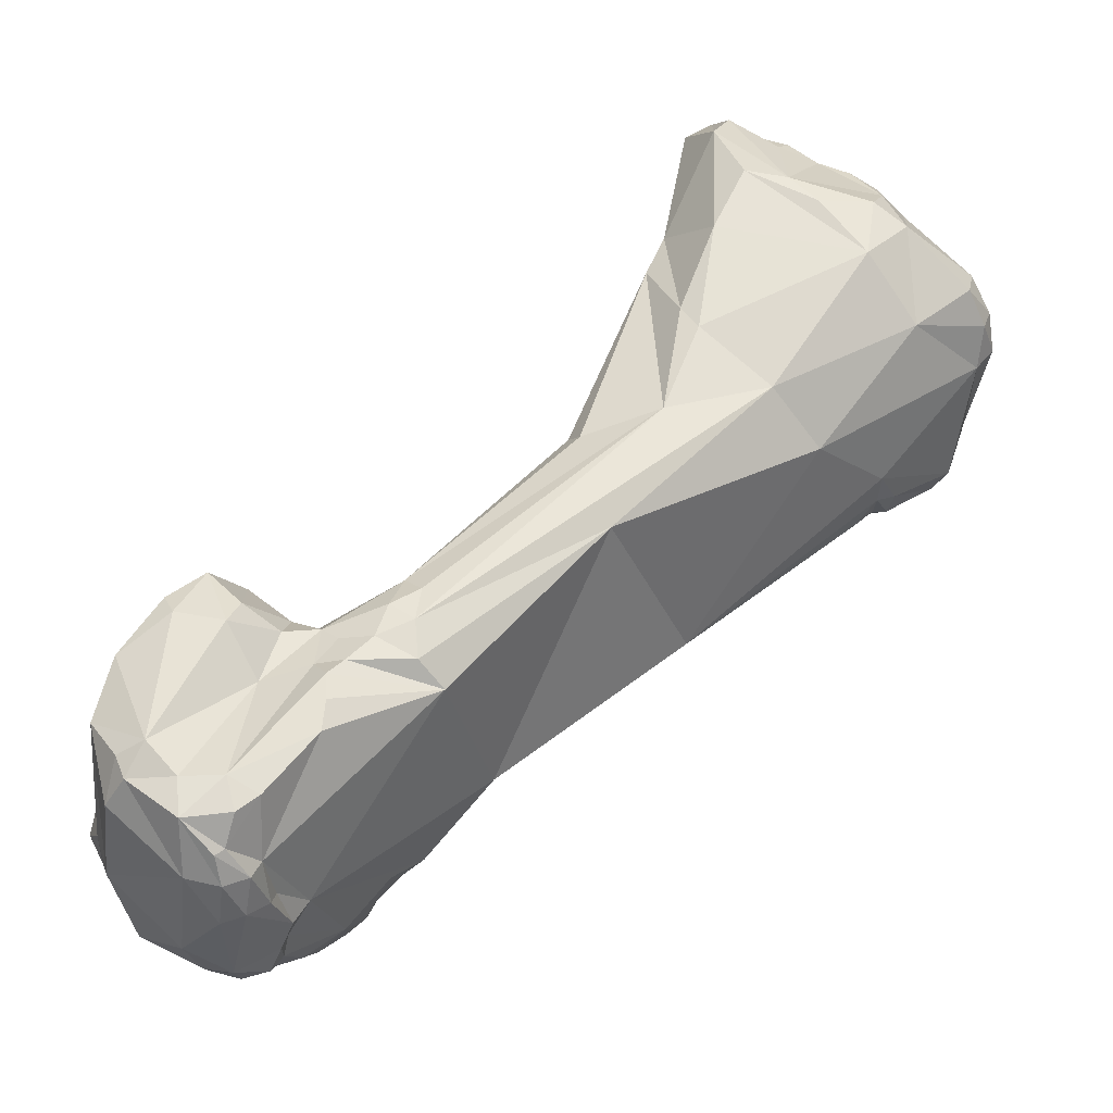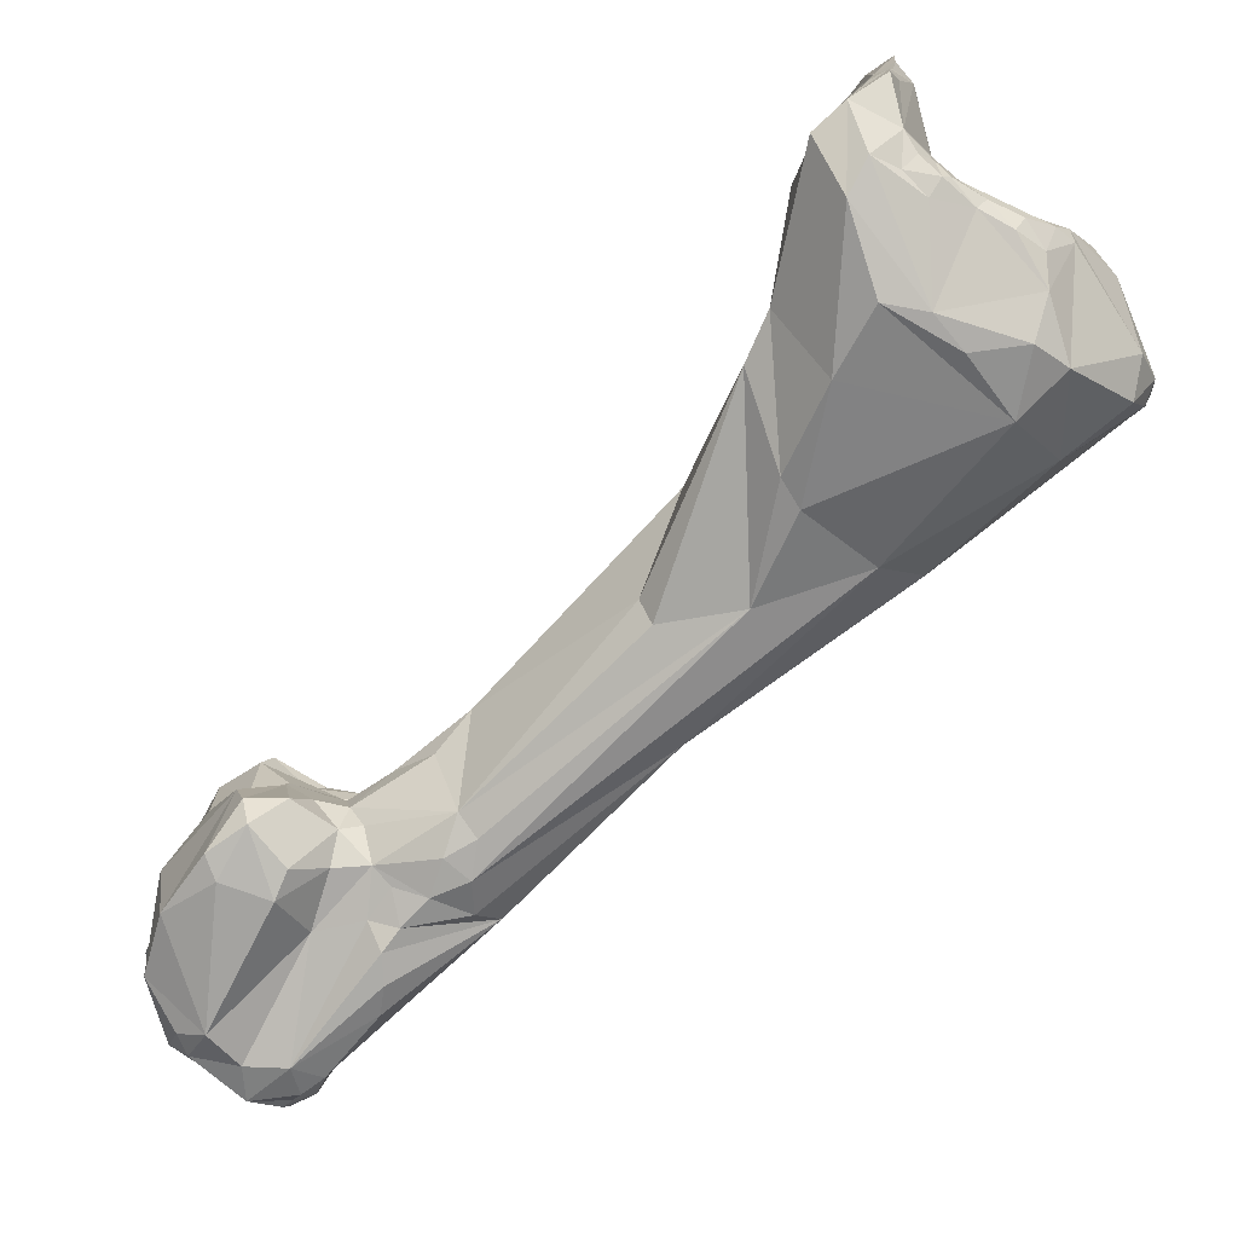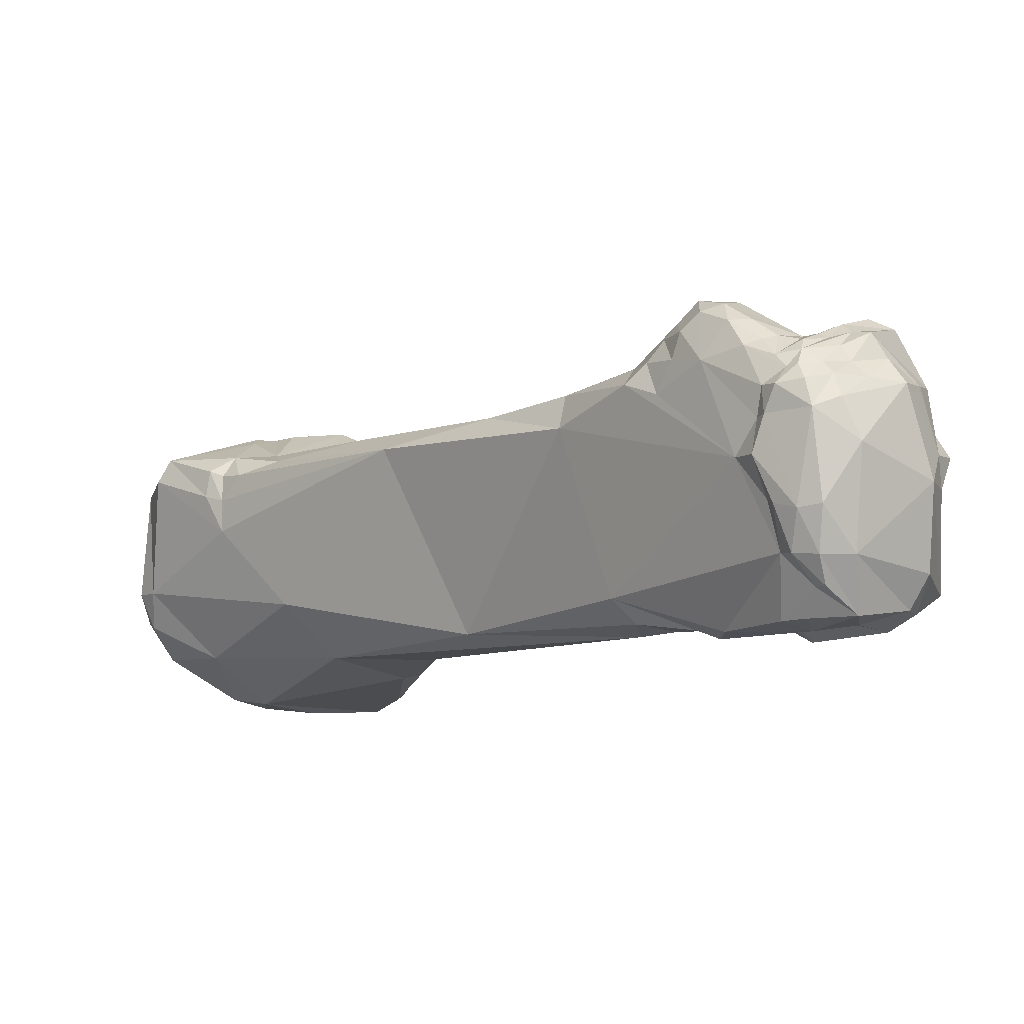
<metadata>
{"format":"obj","ext":"obj","renderer":"f3d","projection":"perspective","resolution":1024,"background":"white","views":[{"elev":-74.9,"azim":144.3,"up":"+Z"},{"elev":-17.6,"azim":141.7,"up":"+Z"},{"elev":-58.5,"azim":-31.6,"up":"+Z"}]}
</metadata>
<code>
o metacarpal1_lvs
v 0.01607 -0.05439 -0.05948
v 0.01557 -0.05345 -0.05887
v 0.01709 -0.05363 -0.05864
v 0.01772 -0.05577 -0.05973
v 0.01553 -0.05587 -0.05947
v 0.01487 -0.05068 -0.0567
v 0.01391 -0.05592 -0.0583
v 0.01773 -0.05142 -0.05365
v 0.01858 -0.05482 -0.05856
v 0.01583 -0.04927 -0.05457
v 0.0163 -0.04962 -0.05328
v 0.01535 -0.04976 -0.05575
v 0.02017 -0.0563 -0.05811
v 0.01613 -0.05794 -0.05923
v 0.01475 -0.05726 -0.05947
v 0.01573 -0.05626 -0.05972
v 0.01398 -0.05648 -0.05898
v 0.01133 -0.04753 -0.05292
v 0.01251 -0.05717 -0.05709
v 0.01255 -0.05743 -0.05765
v 0.01098 -0.05734 -0.05532
v 0.02035 -0.05468 -0.05753
v 0.02017 -0.05026 -0.05296
v 0.01666 -0.04883 -0.05128
v 0.01795 -0.04983 -0.0514
v 0.01542 -0.04862 -0.05365
v 0.01597 -0.0485 -0.05209
v 0.02092 -0.05597 -0.05736
v 0.02012 -0.05791 -0.05746
v 0.01384 -0.05892 -0.05866
v 0.01425 -0.0614 -0.05696
v 0.01834 -0.06096 -0.05591
v 0.01317 -0.05812 -0.05845
v 0.008907 -0.03925 -0.04721
v 0.01299 -0.04707 -0.05306
v 0.006495 -0.05113 -0.04771
v 0.01113 -0.05821 -0.05617
v 0.007167 -0.05526 -0.0495
v 0.008102 -0.05623 -0.05094
v 0.008483 -0.05892 -0.05178
v 0.01081 -0.05923 -0.05501
v 0.02209 -0.05143 -0.05225
v 0.02299 -0.05402 -0.05315
v 0.02233 -0.05623 -0.05521
v 0.01999 -0.04966 -0.05176
v 0.02173 -0.04987 -0.05019
v 0.0177 -0.04971 -0.04983
v 0.01491 -0.04741 -0.0526
v 0.01665 -0.04949 -0.04957
v 0.01505 -0.04634 -0.05123
v 0.01489 -0.04562 -0.04949
v 0.01188 -0.06137 -0.05626
v 0.01285 -0.06216 -0.05571
v 0.01555 -0.06334 -0.05386
v 0.01945 -0.06029 -0.05471
v 0.01859 -0.06137 -0.05416
v 0.01077 -0.05972 -0.05542
v 0.01392 -0.04602 -0.05204
v 0.005947 -0.03115 -0.0415
v 0.002016 -0.04279 -0.04136
v 0.002442 -0.03225 -0.04079
v 0.004821 -0.04784 -0.04338
v 0.006447 -0.05181 -0.04583
v 0.00749 -0.05654 -0.04925
v 0.007569 -0.0555 -0.04812
v 0.007921 -0.05774 -0.05042
v 0.008682 -0.06077 -0.05099
v 0.007931 -0.05995 -0.04963
v 0.009345 -0.06075 -0.05253
v 0.007688 -0.05879 -0.04978
v 0.01033 -0.06034 -0.05441
v 0.02263 -0.05148 -0.05119
v 0.02094 -0.05209 -0.04825
v 0.02121 -0.05731 -0.05064
v 0.02032 -0.05919 -0.05295
v 0.01988 -0.04989 -0.04889
v 0.02161 -0.05049 -0.04905
v 0.0168 -0.05031 -0.04869
v 0.01823 -0.05072 -0.04852
v 0.01425 -0.04519 -0.05057
v 0.01478 -0.04743 -0.04678
v 0.01378 -0.04638 -0.04501
v 0.009494 -0.03446 -0.043
v 0.01188 -0.03816 -0.04216
v 0.01171 -0.03755 -0.04329
v 0.0105 -0.06095 -0.05502
v 0.01238 -0.06248 -0.05474
v 0.01131 -0.06186 -0.0552
v 0.01391 -0.06292 -0.05431
v 0.01671 -0.06299 -0.05255
v 0.01465 -0.06348 -0.05289
v 0.01959 -0.06109 -0.05316
v 0.01858 -0.06132 -0.05174
v 0.01772 -0.06249 -0.05101
v 0.009943 -0.03104 -0.04012
v 0.005452 -0.02425 -0.03762
v 0.001736 -0.02559 -0.03785
v -0.002068 -0.03485 -0.03596
v -0.002138 -0.03323 -0.0362
v 0.001673 -0.04097 -0.03807
v -0.000811 -0.03658 -0.03599
v -0.001471 -0.03218 -0.03714
v -0.002301 -0.02573 -0.03517
v 0.00439 -0.04528 -0.04113
v 0.006592 -0.04955 -0.04429
v 0.008358 -0.0559 -0.04725
v 0.009893 -0.05359 -0.04562
v 0.01085 -0.05493 -0.04615
v 0.007651 -0.05772 -0.04887
v 0.007782 -0.05858 -0.04863
v 0.008607 -0.06082 -0.04963
v 0.009475 -0.06134 -0.051
v 0.009907 -0.06132 -0.05233
v 0.008037 -0.05984 -0.04833
v 0.01079 -0.06151 -0.05419
v 0.01033 -0.06145 -0.05351
v 0.0195 -0.05656 -0.04804
v 0.01829 -0.05269 -0.04752
v 0.01843 -0.05533 -0.04743
v 0.01986 -0.05854 -0.05009
v 0.01955 -0.05928 -0.05122
v 0.01515 -0.04974 -0.04706
v 0.01618 -0.05151 -0.04809
v 0.01354 -0.05209 -0.04686
v 0.009764 -0.03806 -0.03716
v 0.007687 -0.04393 -0.03992
v 0.01259 -0.03106 -0.03501
v 0.01093 -0.03099 -0.03905
v 0.011 -0.06196 -0.0544
v 0.01317 -0.06282 -0.0535
v 0.01194 -0.0624 -0.05405
v 0.01366 -0.06383 -0.05209
v 0.01878 -0.06041 -0.05047
v 0.0162 -0.06282 -0.04777
v 0.01721 -0.06222 -0.04816
v 0.01531 -0.0637 -0.05001
v 0.01921 -0.05969 -0.04951
v 0.01156 -0.02741 -0.03651
v 0.0044 -0.02241 -0.03585
v 0.006212 -0.02244 -0.03535
v 0.008344 -0.0238 -0.03582
v 0.01168 -0.02474 -0.03442
v 0.000364 -0.02305 -0.03599
v -0.00133 -0.02398 -0.03543
v -0.002549 -0.03392 -0.03514
v -0.002329 -0.03461 -0.03414
v -0.003168 -0.03359 -0.03476
v -0.002822 -0.03267 -0.03564
v 0.006325 -0.04467 -0.04054
v 0.002341 -0.03649 -0.03303
v -0.000622 -0.03589 -0.03427
v 0.005016 -0.04546 -0.04054
v -0.004829 -0.03062 -0.03305
v -0.002606 -0.02474 -0.03431
v -0.004387 -0.02844 -0.03123
v 0.006343 -0.04787 -0.04232
v 0.01075 -0.05631 -0.04668
v 0.008852 -0.05676 -0.04732
v 0.01223 -0.05521 -0.0469
v 0.01338 -0.05605 -0.04671
v 0.01195 -0.05624 -0.04623
v 0.009565 -0.0607 -0.04836
v 0.01176 -0.06182 -0.05113
v 0.01051 -0.06163 -0.05192
v 0.01073 -0.05947 -0.04784
v 0.0111 -0.06226 -0.05353
v 0.01128 -0.06211 -0.05228
v 0.01119 -0.06235 -0.05276
v 0.0175 -0.05925 -0.04619
v 0.01718 -0.05423 -0.04727
v 0.01659 -0.05751 -0.04532
v 0.01632 -0.05566 -0.04653
v 0.01355 -0.0551 -0.04712
v 0.007376 -0.04697 -0.04261
v 0.01007 -0.03306 -0.03284
v 0.006481 -0.03461 -0.03093
v 0.008141 -0.03323 -0.02944
v 0.01265 -0.02949 -0.03327
v 0.01264 -0.06297 -0.05287
v 0.01311 -0.06328 -0.05173
v 0.01567 -0.06098 -0.04559
v 0.01464 -0.06287 -0.04887
v 0.01474 -0.06195 -0.04729
v 0.01546 -0.06195 -0.04725
v 0.0129 -0.0631 -0.05094
v 0.01422 -0.06338 -0.0496
v 0.01348 -0.02433 -0.03101
v 0.000278 -0.02255 -0.03416
v 0.0057 -0.02206 -0.03326
v 0.00388 -0.02234 -0.03073
v 0.009897 -0.02383 -0.03463
v -0.001372 -0.02343 -0.03447
v -0.004786 -0.03176 -0.03246
v -0.001422 -0.03458 -0.03184
v 0.002392 -0.03531 -0.03081
v 0.000514 -0.03486 -0.02979
v -0.000309 -0.03463 -0.03058
v 0.003522 -0.03431 -0.02591
v -0.00085 -0.02461 -0.03002
v -0.000541 -0.02898 -0.02795
v -0.001264 -0.03424 -0.03077
v -0.001707 -0.03084 -0.029
v 0.01335 -0.05745 -0.0459
v 0.01155 -0.05694 -0.04698
v 0.01137 -0.05792 -0.04725
v 0.01443 -0.0572 -0.04614
v 0.01234 -0.06114 -0.04936
v 0.01416 -0.06162 -0.04889
v 0.01208 -0.06254 -0.05164
v 0.01273 -0.05946 -0.04773
v 0.01221 -0.06265 -0.05218
v 0.01554 -0.05817 -0.04479
v 0.007829 -0.03338 -0.02775
v 0.01081 -0.03024 -0.02751
v 0.01306 -0.02625 -0.02739
v 0.01408 -0.02552 -0.02818
v 0.01446 -0.0596 -0.04557
v 0.01446 -0.06124 -0.04651
v 0.0146 -0.05892 -0.04479
v 0.01374 -0.06085 -0.04792
v 0.0133 -0.02437 -0.02704
v 0.01304 -0.02358 -0.02946
v 0.000317 -0.02355 -0.0307
v 0.003759 -0.02272 -0.03001
v 0.005791 -0.02204 -0.03173
v 0.007173 -0.02219 -0.03122
v 0.008592 -0.02271 -0.03057
v 0.00491 -0.02231 -0.0304
v 0.01054 -0.02318 -0.03059
v 0.005866 -0.0344 -0.0263
v -0.000242 -0.03408 -0.02974
v 0.002204 -0.0338 -0.0265
v 0.005198 -0.03338 -0.02485
v 0.003782 -0.03365 -0.02522
v 0.005003 -0.03419 -0.02543
v 0.000224 -0.02677 -0.02805
v 0.001125 -0.024 -0.02951
v 0.001628 -0.02924 -0.02694
v -0.000331 -0.03183 -0.0287
v -0.000511 -0.03123 -0.02816
v 0.000658 -0.03124 -0.02746
v 0.01332 -0.05781 -0.04648
v 0.01284 -0.0587 -0.04674
v 0.01383 -0.05982 -0.046
v 0.006146 -0.03394 -0.02508
v 0.009124 -0.03207 -0.02658
v 0.008109 -0.02983 -0.02306
v 0.01183 -0.02474 -0.02565
v 0.01132 -0.02355 -0.02794
v 0.01108 -0.02443 -0.02508
v 0.01158 -0.0239 -0.02556
v 0.01155 -0.02348 -0.02965
v 0.005627 -0.02584 -0.02803
v 0.006609 -0.02223 -0.03056
v 0.007965 -0.02279 -0.03002
v 0.01011 -0.02289 -0.02971
v 0.009589 -0.02301 -0.0295
v 0.008517 -0.0236 -0.02915
v 0.00082 -0.03181 -0.02784
v 0.001588 -0.03224 -0.02645
v 0.002611 -0.0329 -0.02566
v 0.005322 -0.0325 -0.02462
v 0.006518 -0.03304 -0.02417
v 0.006484 -0.03218 -0.02385
v 0.001727 -0.03112 -0.02617
v 0.003109 -0.03047 -0.02544
v 0.004117 -0.03 -0.02507
v 0.004893 -0.02902 -0.02596
v 0.005113 -0.02837 -0.02678
v 0.007475 -0.03204 -0.02446
v 0.005791 -0.03028 -0.02326
v 0.006465 -0.02964 -0.02292
v 0.006341 -0.03153 -0.0232
v 0.007264 -0.02892 -0.02271
v 0.006175 -0.03086 -0.02334
v 0.008671 -0.0283 -0.02298
v 0.01018 -0.02624 -0.02428
v 0.01035 -0.02502 -0.02462
v 0.01086 -0.02332 -0.02886
v 0.01043 -0.02462 -0.02527
v 0.009844 -0.02355 -0.02874
v 0.008574 -0.02576 -0.02433
v 0.008129 -0.02542 -0.02731
v 0.006712 -0.02609 -0.02746
v 0.001766 -0.03175 -0.02642
v 0.002846 -0.03207 -0.02507
v 0.004284 -0.03182 -0.02434
v 0.00315 -0.03106 -0.02511
v 0.004263 -0.03081 -0.02424
v 0.004717 -0.03001 -0.02415
v 0.006127 -0.02814 -0.026
v 0.007839 -0.0274 -0.02301
v 0.006657 -0.02685 -0.02644
v 0.008124 -0.02767 -0.02267
v 0.008932 -0.0264 -0.02301
v 0.009624 -0.02561 -0.02382
f 1 2 3
f 3 4 1
f 2 1 5
f 5 1 4
f 2 6 3
f 7 2 5
f 6 2 7
f 8 9 3
f 3 9 4
f 3 10 11
f 8 3 11
f 3 6 12
f 3 12 10
f 9 13 4
f 4 14 15
f 16 4 15
f 5 4 16
f 14 4 13
f 17 5 16
f 5 17 7
f 18 12 6
f 7 18 6
f 19 7 20
f 21 18 7
f 21 7 19
f 17 20 7
f 8 22 9
f 8 23 22
f 8 24 25
f 23 8 25
f 8 11 24
f 9 22 13
f 11 10 26
f 10 12 18
f 18 26 10
f 24 11 27
f 27 11 26
f 22 28 13
f 14 13 29
f 29 13 28
f 30 15 14
f 14 31 30
f 29 32 14
f 31 14 32
f 16 15 17
f 33 17 15
f 30 33 15
f 17 33 20
f 18 34 35
f 35 26 18
f 18 21 36
f 34 18 36
f 19 20 37
f 19 37 21
f 20 33 37
f 36 21 38
f 39 38 21
f 40 39 21
f 21 41 40
f 41 21 37
f 22 23 42
f 22 42 43
f 22 44 28
f 22 43 44
f 23 25 45
f 46 23 45
f 46 42 23
f 25 24 47
f 48 24 27
f 49 47 24
f 48 50 24
f 51 49 24
f 24 50 51
f 45 25 47
f 27 26 48
f 48 26 35
f 44 29 28
f 32 29 44
f 30 52 33
f 30 31 52
f 52 31 53
f 54 31 32
f 53 31 54
f 55 32 44
f 55 56 32
f 56 54 32
f 52 57 33
f 33 57 37
f 35 34 58
f 58 34 59
f 34 36 60
f 34 60 61
f 61 59 34
f 35 58 48
f 60 36 62
f 63 62 36
f 63 36 38
f 57 41 37
f 38 64 65
f 65 63 38
f 39 64 38
f 40 66 39
f 39 66 64
f 40 67 68
f 40 69 67
f 70 66 40
f 71 69 40
f 68 70 40
f 40 41 71
f 71 41 57
f 72 42 46
f 72 43 42
f 43 73 74
f 74 44 43
f 73 43 72
f 44 74 75
f 55 44 75
f 76 46 45
f 45 47 76
f 72 46 77
f 77 46 76
f 78 47 49
f 47 78 79
f 76 47 79
f 50 48 58
f 51 78 49
f 51 50 80
f 80 50 58
f 78 51 81
f 81 51 82
f 83 51 80
f 84 82 51
f 51 83 85
f 84 51 85
f 57 52 86
f 52 53 87
f 88 86 52
f 88 52 87
f 87 53 89
f 89 53 54
f 56 90 54
f 91 54 90
f 91 89 54
f 92 55 75
f 92 56 55
f 92 93 56
f 94 90 56
f 93 94 56
f 86 71 57
f 59 83 58
f 83 80 58
f 59 95 83
f 59 96 95
f 59 97 96
f 59 61 97
f 98 99 60
f 60 100 101
f 61 60 102
f 60 99 102
f 60 62 100
f 101 98 60
f 103 61 102
f 61 103 97
f 62 104 100
f 105 62 63
f 105 104 62
f 65 106 63
f 63 107 105
f 63 108 107
f 63 106 108
f 64 109 65
f 66 109 64
f 109 110 65
f 65 110 106
f 109 66 70
f 68 67 111
f 67 112 111
f 67 113 112
f 67 69 113
f 114 110 68
f 68 110 70
f 68 111 114
f 115 116 69
f 71 115 69
f 69 116 113
f 110 109 70
f 115 71 86
f 73 72 77
f 73 117 74
f 118 119 73
f 73 119 117
f 73 77 118
f 117 120 74
f 74 120 121
f 75 74 121
f 75 121 92
f 77 76 118
f 76 79 118
f 78 122 123
f 122 78 81
f 123 79 78
f 123 118 79
f 82 122 81
f 122 82 124
f 125 126 82
f 124 82 126
f 82 84 125
f 127 85 83
f 127 83 128
f 95 128 83
f 127 125 84
f 85 127 84
f 86 88 129
f 115 86 129
f 87 130 131
f 88 87 131
f 130 87 89
f 131 129 88
f 91 130 89
f 132 91 90
f 132 90 94
f 132 130 91
f 133 92 121
f 92 133 93
f 93 133 94
f 134 94 135
f 94 134 136
f 135 94 137
f 133 137 94
f 132 94 136
f 95 96 138
f 138 128 95
f 96 97 139
f 96 139 140
f 141 96 140
f 142 96 141
f 142 138 96
f 139 97 143
f 97 103 144
f 97 144 143
f 99 98 145
f 98 101 146
f 146 145 98
f 147 148 99
f 99 148 102
f 99 145 147
f 100 149 126
f 126 150 100
f 101 100 151
f 150 151 100
f 149 100 152
f 100 104 152
f 146 101 151
f 102 153 103
f 148 153 102
f 154 103 155
f 155 103 153
f 144 103 154
f 156 104 105
f 104 156 152
f 105 107 156
f 106 157 108
f 106 158 157
f 158 106 110
f 107 159 124
f 107 124 156
f 159 107 108
f 108 160 159
f 160 108 161
f 108 157 161
f 114 158 110
f 114 111 162
f 111 112 163
f 162 111 163
f 112 164 163
f 113 164 112
f 113 116 164
f 158 114 165
f 165 114 162
f 166 116 115
f 166 115 129
f 116 167 164
f 116 168 167
f 116 166 168
f 117 137 120
f 137 117 135
f 119 169 117
f 135 117 169
f 119 118 170
f 118 123 170
f 169 119 171
f 119 170 172
f 171 119 172
f 137 121 120
f 137 133 121
f 123 122 124
f 123 124 173
f 173 170 123
f 159 173 124
f 156 124 174
f 174 124 126
f 125 175 126
f 175 125 127
f 126 149 174
f 150 126 176
f 126 175 176
f 177 127 178
f 127 177 175
f 178 127 128
f 128 138 178
f 129 131 166
f 131 130 179
f 130 132 179
f 131 179 166
f 132 180 179
f 136 180 132
f 135 181 134
f 134 182 136
f 182 134 183
f 184 134 181
f 134 184 183
f 181 135 169
f 185 180 136
f 136 182 186
f 185 136 186
f 178 138 187
f 187 138 142
f 143 188 139
f 189 139 190
f 189 140 139
f 188 190 139
f 140 189 191
f 191 141 140
f 142 141 191
f 187 142 191
f 192 188 143
f 144 192 143
f 154 192 144
f 146 147 145
f 193 147 146
f 146 151 194
f 193 146 194
f 148 147 193
f 193 153 148
f 174 149 152
f 151 150 195
f 150 176 195
f 196 197 151
f 195 198 151
f 151 197 194
f 151 198 196
f 174 152 156
f 153 193 155
f 155 199 154
f 154 199 192
f 199 155 200
f 201 202 155
f 155 193 201
f 200 155 202
f 157 203 161
f 157 204 203
f 157 158 204
f 205 204 158
f 205 158 165
f 159 160 173
f 171 160 206
f 172 160 171
f 172 173 160
f 206 160 161
f 206 161 203
f 162 163 207
f 165 162 207
f 207 163 208
f 163 167 209
f 208 163 209
f 164 167 163
f 210 165 207
f 210 205 165
f 211 168 166
f 166 180 211
f 166 179 180
f 168 209 167
f 168 211 209
f 169 212 181
f 212 169 171
f 170 173 172
f 206 212 171
f 175 177 176
f 195 176 213
f 176 177 213
f 214 177 178
f 214 213 177
f 178 215 214
f 187 216 178
f 215 178 216
f 180 185 211
f 181 217 218
f 218 184 181
f 217 181 219
f 181 212 219
f 208 186 182
f 208 182 183
f 218 220 183
f 183 220 208
f 184 218 183
f 208 185 186
f 208 209 185
f 211 185 209
f 221 187 222
f 187 221 216
f 191 222 187
f 223 188 192
f 224 190 188
f 188 223 224
f 190 225 189
f 225 226 189
f 189 226 227
f 191 189 227
f 225 190 228
f 190 224 228
f 229 191 227
f 229 222 191
f 192 199 223
f 193 194 201
f 197 201 194
f 195 230 198
f 230 195 213
f 231 197 196
f 232 231 196
f 198 232 196
f 201 197 231
f 198 233 234
f 198 235 233
f 235 198 230
f 232 198 234
f 200 236 199
f 236 237 199
f 237 223 199
f 202 238 200
f 200 238 236
f 201 239 202
f 231 239 201
f 239 240 202
f 202 240 241
f 241 238 202
f 203 212 206
f 212 203 219
f 242 219 203
f 242 203 204
f 205 242 204
f 243 242 205
f 243 205 210
f 210 207 220
f 220 207 208
f 243 210 244
f 244 210 220
f 245 230 213
f 213 214 246
f 213 246 245
f 247 214 215
f 214 247 246
f 248 247 215
f 215 221 248
f 221 215 216
f 218 217 244
f 243 217 242
f 242 217 219
f 217 243 244
f 244 220 218
f 249 221 222
f 250 221 251
f 250 248 221
f 221 249 251
f 222 252 249
f 229 252 222
f 237 224 223
f 224 253 228
f 236 224 237
f 236 253 224
f 254 226 225
f 225 228 254
f 227 226 255
f 226 254 255
f 256 229 227
f 257 256 227
f 227 255 257
f 228 255 254
f 228 258 255
f 253 258 228
f 256 252 229
f 245 235 230
f 239 231 259
f 259 231 232
f 259 232 260
f 232 234 261
f 232 261 260
f 262 234 233
f 235 263 233
f 264 233 263
f 264 262 233
f 261 234 262
f 263 235 245
f 253 236 238
f 265 266 238
f 241 265 238
f 267 238 266
f 268 238 267
f 268 269 238
f 253 238 269
f 241 240 239
f 259 241 239
f 265 241 259
f 270 263 245
f 246 270 245
f 246 247 270
f 271 247 272
f 273 270 247
f 272 247 274
f 247 271 275
f 247 275 273
f 276 274 247
f 247 248 277
f 247 277 276
f 278 248 250
f 277 248 278
f 249 252 279
f 249 280 251
f 281 249 279
f 282 280 249
f 283 282 249
f 283 249 281
f 280 250 251
f 282 278 250
f 280 282 250
f 252 256 279
f 253 269 284
f 253 284 258
f 258 257 255
f 256 257 281
f 281 279 256
f 257 258 281
f 281 258 283
f 283 258 284
f 259 260 285
f 259 285 265
f 260 261 286
f 286 285 260
f 286 261 262
f 273 262 264
f 262 273 287
f 286 262 287
f 270 264 263
f 270 273 264
f 266 265 288
f 288 265 285
f 289 267 266
f 266 288 289
f 267 289 271
f 267 271 290
f 267 290 268
f 269 268 291
f 268 290 292
f 291 268 292
f 293 284 269
f 291 293 269
f 290 271 272
f 271 289 275
f 274 292 272
f 272 292 290
f 289 287 273
f 275 289 273
f 274 276 294
f 292 274 294
f 294 276 295
f 277 295 276
f 295 277 296
f 296 277 278
f 278 282 296
f 296 282 292
f 293 292 282
f 283 293 282
f 284 293 283
f 286 288 285
f 287 288 286
f 288 287 289
f 292 293 291
f 292 295 296
f 292 294 295

</code>
